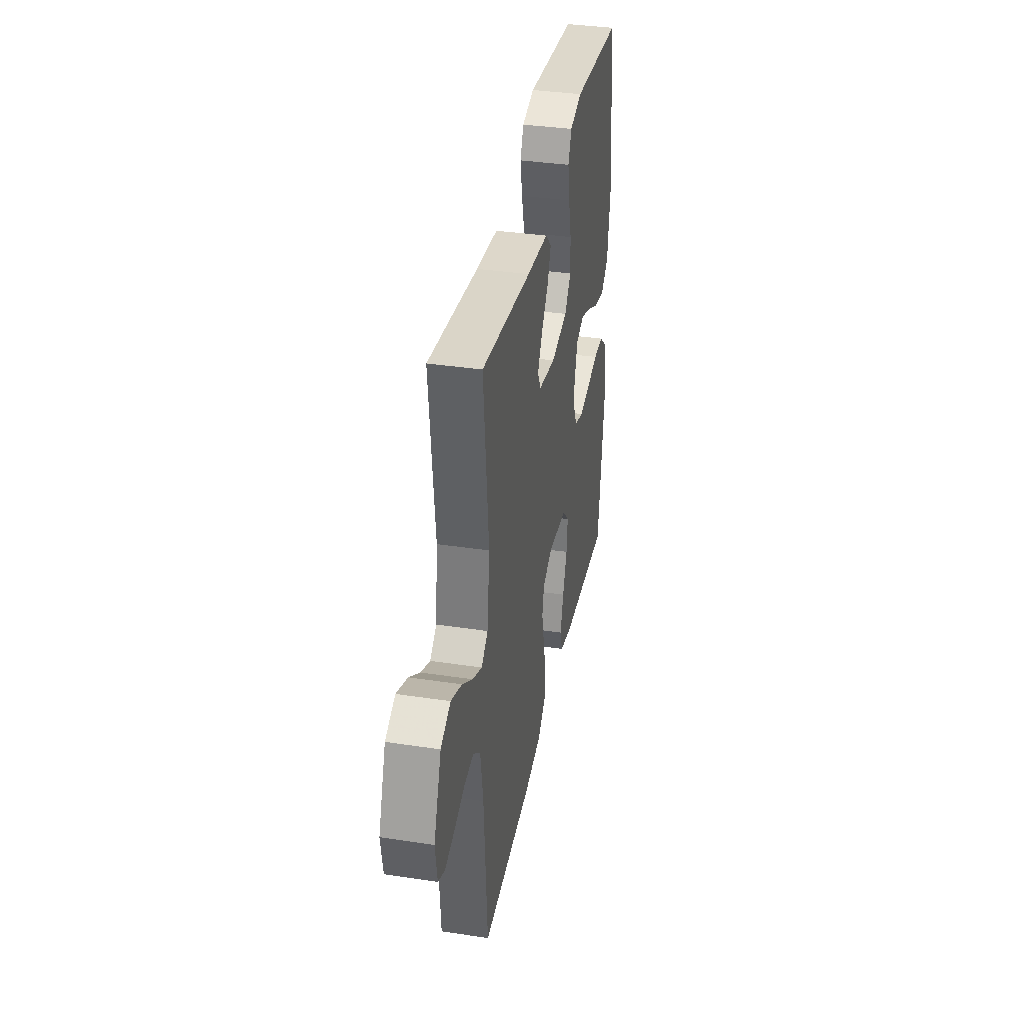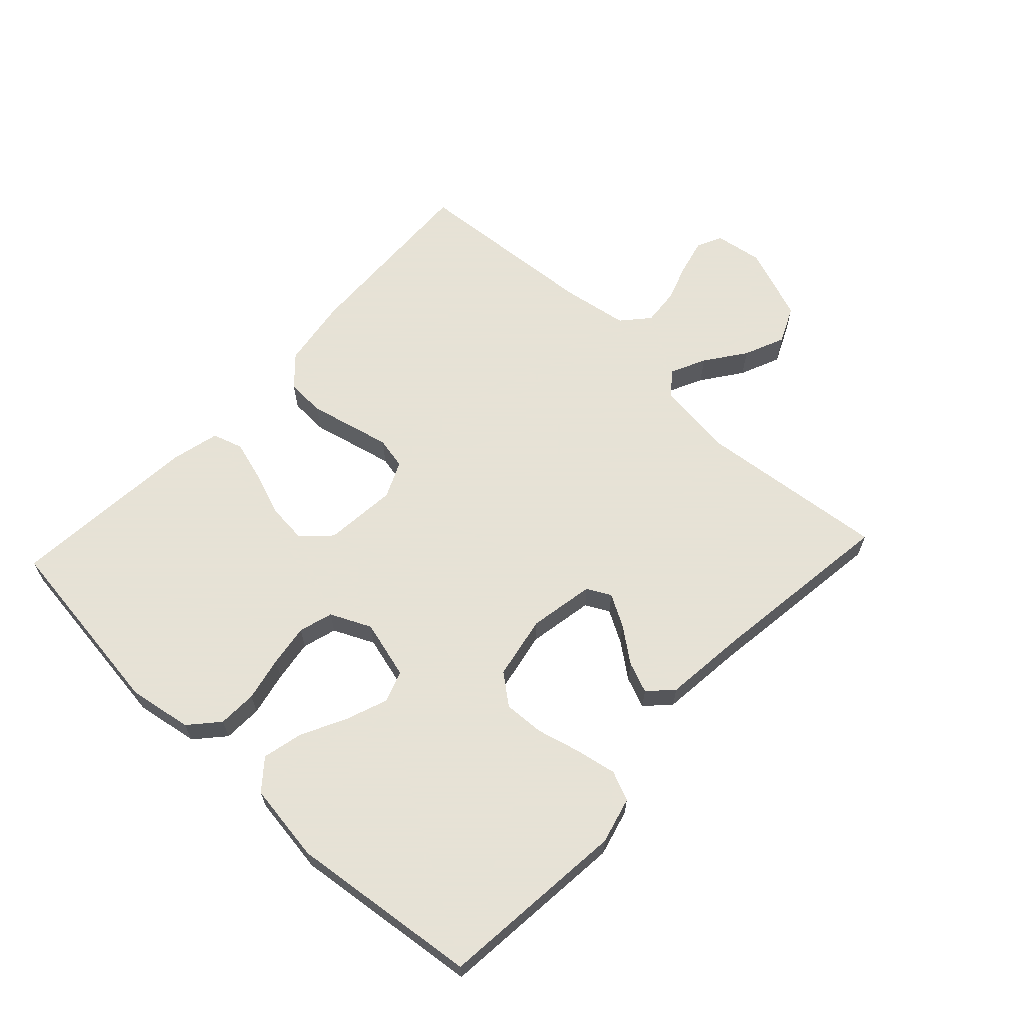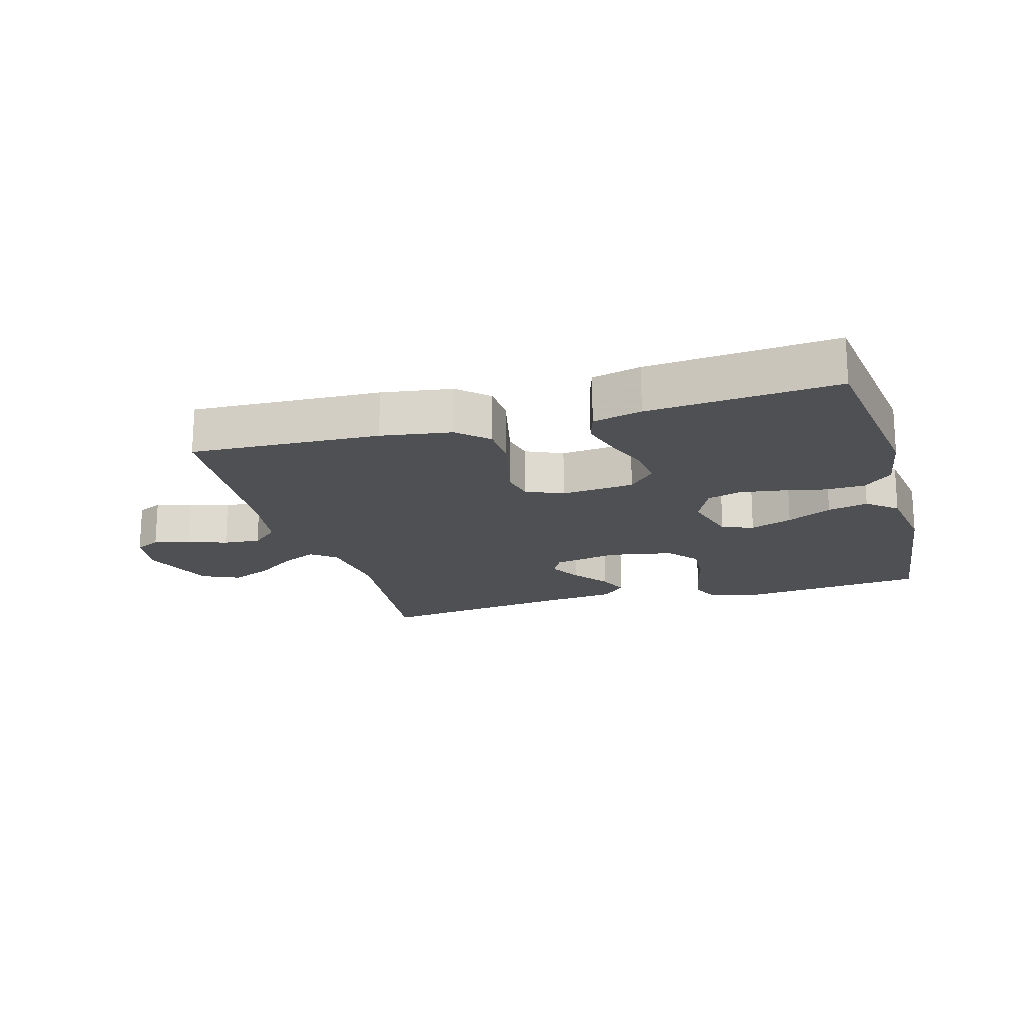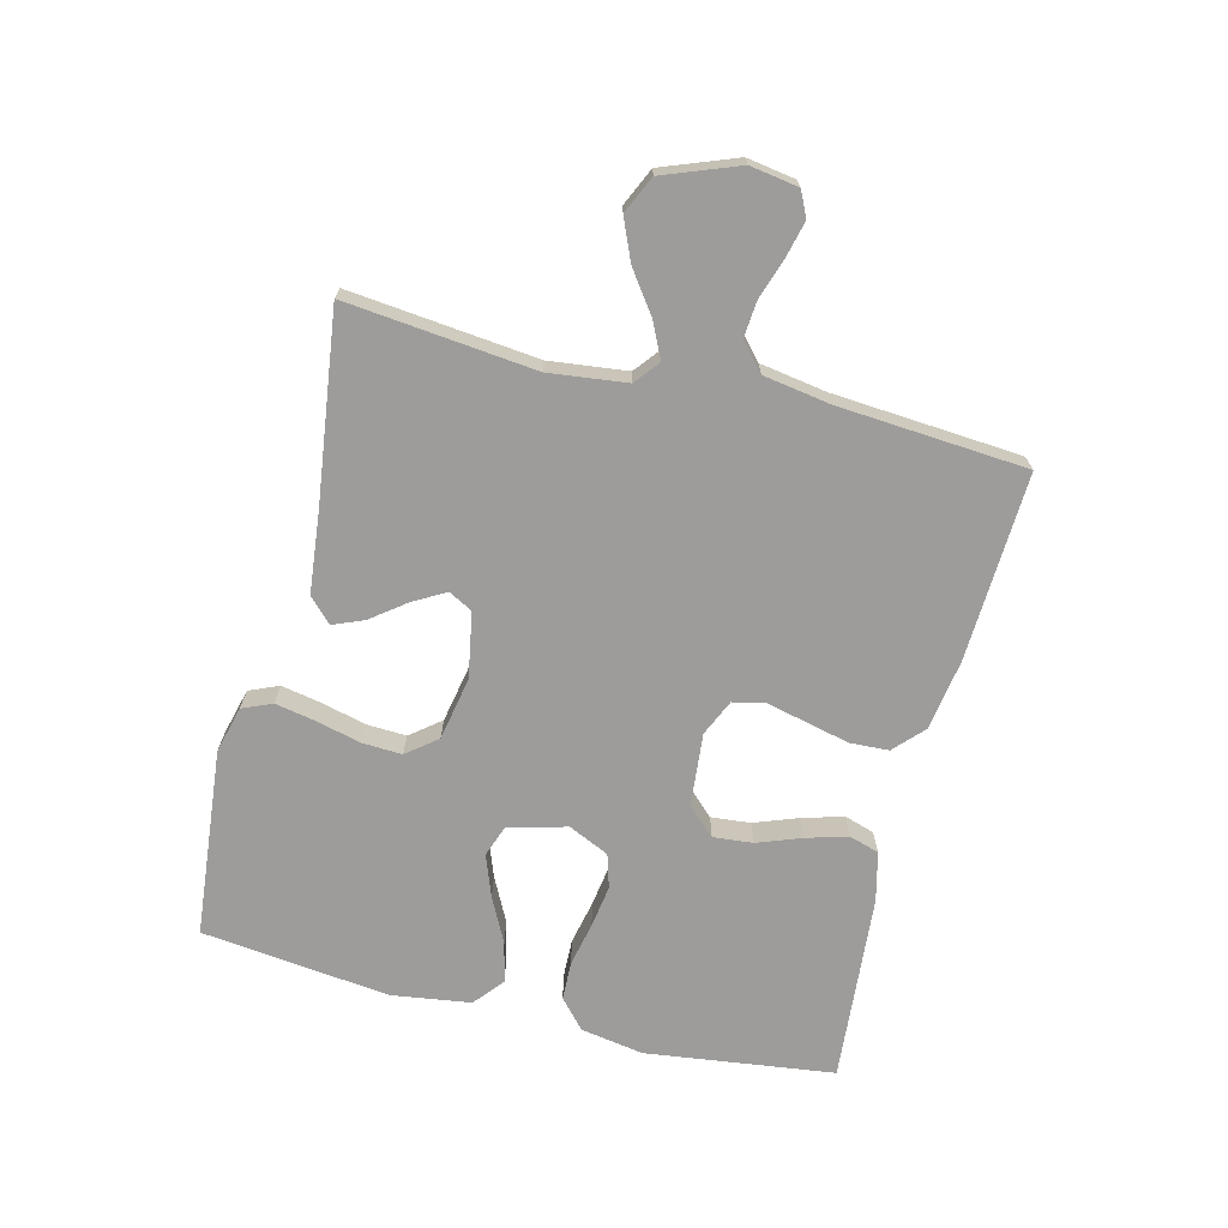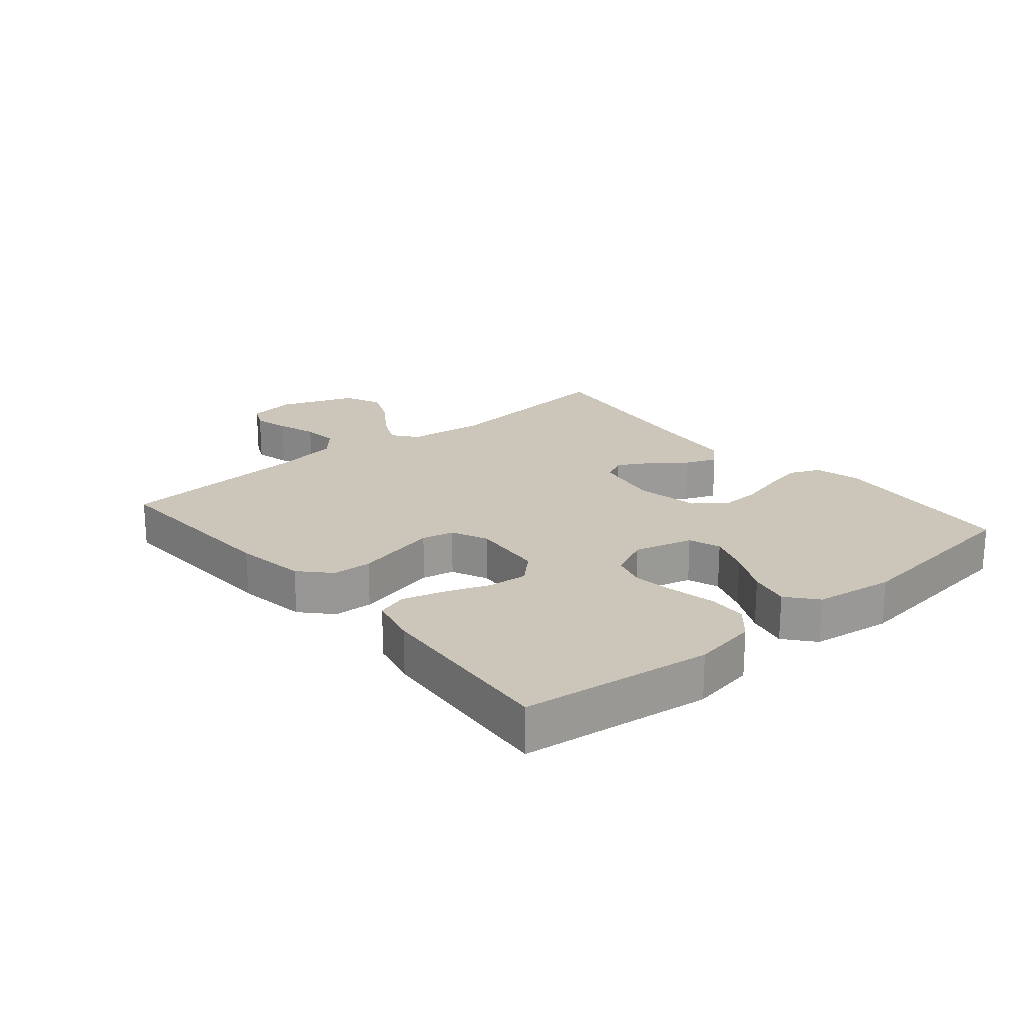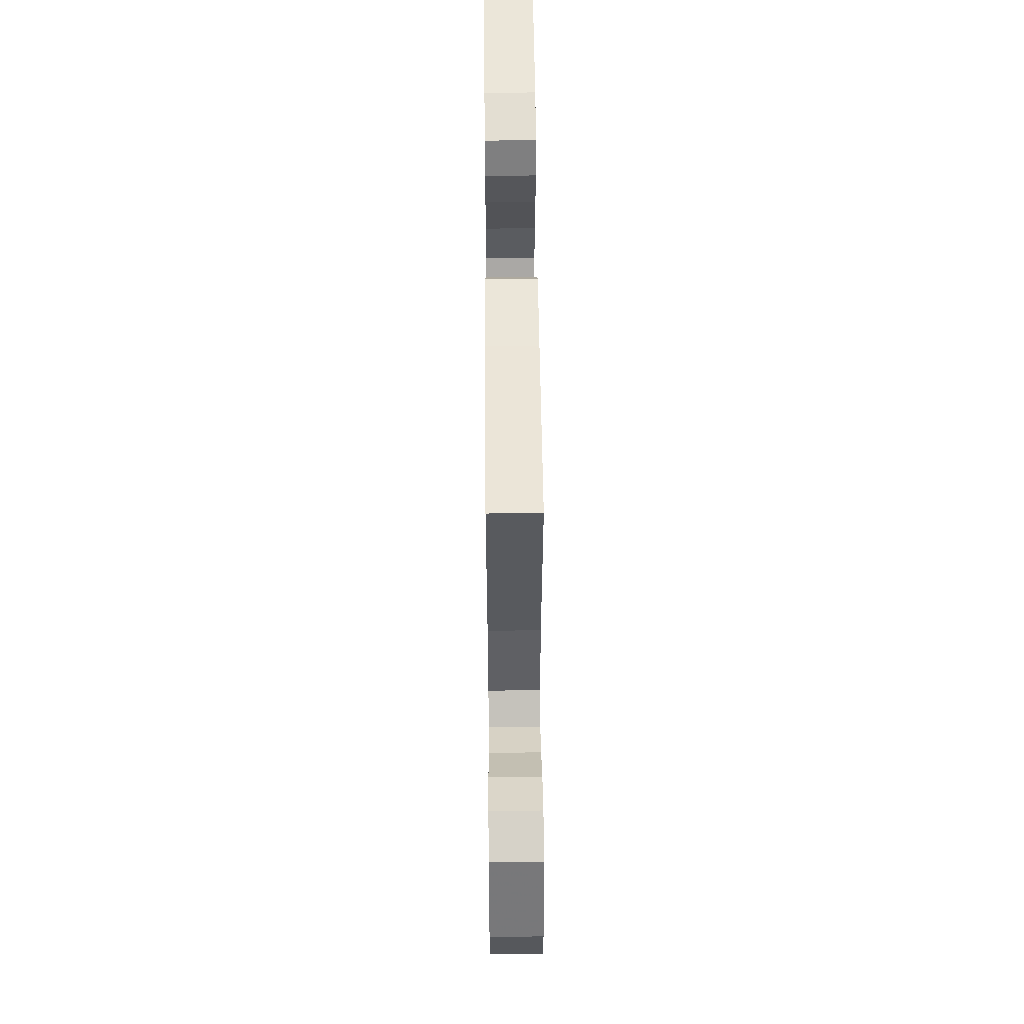
<metadata>
{"format":"obj","ext":"obj","renderer":"f3d","projection":"perspective","resolution":1024,"background":"white","views":[{"elev":36.6,"azim":101.1,"up":"+Z"},{"elev":63.8,"azim":-47.0,"up":"+Y"},{"elev":-18.5,"azim":-164.0,"up":"+Y"},{"elev":-70.1,"azim":75.9,"up":"+Y"},{"elev":20.9,"azim":-130.2,"up":"+Y"},{"elev":53.3,"azim":89.5,"up":"+Z"}]}
</metadata>
<code>
v -0.5 0.07 0.5
v -0.2 0.07 0.53
v -0.126 0.07 0.511
v -0.106 0.07 0.464
v -0.118 0.07 0.4
v -0.136 0.07 0.329
v -0.139 0.07 0.265
v -0.101 0.07 0.217
v 0 0.07 0.198
v 0.104 0.07 0.217
v 0.124 0.07 0.255
v 0.095 0.07 0.306
v 0.053 0.07 0.361
v 0.033 0.07 0.41
v 0.07 0.07 0.446
v 0.2 0.07 0.46
v 0.5 0.07 0.5
v 0.469 0.07 0.2
v 0.484 0.07 0.076
v 0.523 0.07 0.045
v 0.579 0.07 0.072
v 0.643 0.07 0.118
v 0.708 0.07 0.146
v 0.767 0.07 0.119
v 0.812 0.07 0
v 0.8 0.07 -0.077
v 0.76 0.07 -0.096
v 0.703 0.07 -0.082
v 0.64 0.07 -0.061
v 0.582 0.07 -0.056
v 0.539 0.07 -0.094
v 0.522 0.07 -0.2
v 0.5 0.07 -0.5
v 0.2 0.07 -0.487
v 0.088 0.07 -0.47
v 0.041 0.07 -0.426
v 0.038 0.07 -0.364
v 0.054 0.07 -0.296
v 0.069 0.07 -0.231
v 0.058 0.07 -0.18
v 0 0.07 -0.154
v -0.116 0.07 -0.165
v -0.158 0.07 -0.209
v -0.152 0.07 -0.272
v -0.126 0.07 -0.342
v -0.107 0.07 -0.408
v -0.122 0.07 -0.456
v -0.2 0.07 -0.475
v -0.5 0.07 -0.5
v -0.539 0.07 -0.2
v -0.522 0.07 -0.099
v -0.476 0.07 -0.058
v -0.414 0.07 -0.056
v -0.344 0.07 -0.071
v -0.277 0.07 -0.081
v -0.223 0.07 -0.065
v -0.193 0.07 0
v -0.218 0.07 0.093
v -0.268 0.07 0.111
v -0.335 0.07 0.086
v -0.406 0.07 0.05
v -0.47 0.07 0.035
v -0.517 0.07 0.074
v -0.535 0.07 0.2
v -0.5 0 0.5
v -0.2 0 0.53
v -0.126 0 0.511
v -0.106 0 0.464
v -0.118 0 0.4
v -0.136 0 0.329
v -0.139 0 0.265
v -0.101 0 0.217
v 0 0 0.198
v 0.104 0 0.217
v 0.124 0 0.255
v 0.095 0 0.306
v 0.053 0 0.361
v 0.033 0 0.41
v 0.07 0 0.446
v 0.2 0 0.46
v 0.5 0 0.5
v 0.469 0 0.2
v 0.484 0 0.076
v 0.523 0 0.045
v 0.579 0 0.072
v 0.643 0 0.118
v 0.708 0 0.146
v 0.767 0 0.119
v 0.812 0 0
v 0.8 0 -0.077
v 0.76 0 -0.096
v 0.703 0 -0.082
v 0.64 0 -0.061
v 0.582 0 -0.056
v 0.539 0 -0.094
v 0.522 0 -0.2
v 0.5 0 -0.5
v 0.2 0 -0.487
v 0.088 0 -0.47
v 0.041 0 -0.426
v 0.038 0 -0.364
v 0.054 0 -0.296
v 0.069 0 -0.231
v 0.058 0 -0.18
v 0 0 -0.154
v -0.116 0 -0.165
v -0.158 0 -0.209
v -0.152 0 -0.272
v -0.126 0 -0.342
v -0.107 0 -0.408
v -0.122 0 -0.456
v -0.2 0 -0.475
v -0.5 0 -0.5
v -0.539 0 -0.2
v -0.522 0 -0.099
v -0.476 0 -0.058
v -0.414 0 -0.056
v -0.344 0 -0.071
v -0.277 0 -0.081
v -0.223 0 -0.065
v -0.193 0 0
v -0.218 0 0.093
v -0.268 0 0.111
v -0.335 0 0.086
v -0.406 0 0.05
v -0.47 0 0.035
v -0.517 0 0.074
v -0.535 0 0.2
f 60 61 62 63
f 59 60 63 64
f 51 52 53 54
f 51 54 55
f 50 51 55
f 49 50 55 56
f 47 48 49 56
f 44 45 46 47
f 35 36 37 38
f 35 38 39
f 32 33 34 35
f 31 32 35 39
f 30 31 39 40
f 26 27 28 29
f 24 25 26 29
f 24 29 30
f 21 22 23 24
f 20 21 24 30
f 19 20 30 40
f 16 17 18
f 12 13 14 15
f 11 12 15 16
f 3 4 5 6
f 1 2 3 6
f 59 64 1 6
f 58 59 6 7
f 57 58 7 8
f 44 47 56
f 43 44 56 57
f 42 43 57 8
f 18 19 40 41
f 11 16 18 41
f 10 11 41
f 9 10 41 42
f 8 9 42
f 127 126 125 124
f 128 127 124 123
f 118 117 116 115
f 119 118 115
f 119 115 114
f 120 119 114 113
f 120 113 112 111
f 111 110 109 108
f 102 101 100 99
f 103 102 99
f 99 98 97 96
f 103 99 96 95
f 104 103 95 94
f 93 92 91 90
f 93 90 89 88
f 94 93 88
f 88 87 86 85
f 94 88 85 84
f 104 94 84 83
f 82 81 80
f 79 78 77 76
f 80 79 76 75
f 70 69 68 67
f 70 67 66 65
f 70 65 128 123
f 71 70 123 122
f 72 71 122 121
f 120 111 108
f 121 120 108 107
f 72 121 107 106
f 105 104 83 82
f 105 82 80 75
f 105 75 74
f 106 105 74 73
f 106 73 72
f 1 65 66 2
f 2 66 67 3
f 3 67 68 4
f 4 68 69 5
f 5 69 70 6
f 6 70 71 7
f 7 71 72 8
f 8 72 73 9
f 9 73 74 10
f 10 74 75 11
f 11 75 76 12
f 12 76 77 13
f 13 77 78 14
f 14 78 79 15
f 15 79 80 16
f 16 80 81 17
f 17 81 82 18
f 18 82 83 19
f 19 83 84 20
f 20 84 85 21
f 21 85 86 22
f 22 86 87 23
f 23 87 88 24
f 24 88 89 25
f 25 89 90 26
f 26 90 91 27
f 27 91 92 28
f 28 92 93 29
f 29 93 94 30
f 30 94 95 31
f 31 95 96 32
f 32 96 97 33
f 33 97 98 34
f 34 98 99 35
f 35 99 100 36
f 36 100 101 37
f 37 101 102 38
f 38 102 103 39
f 39 103 104 40
f 40 104 105 41
f 41 105 106 42
f 42 106 107 43
f 43 107 108 44
f 44 108 109 45
f 45 109 110 46
f 46 110 111 47
f 47 111 112 48
f 48 112 113 49
f 49 113 114 50
f 50 114 115 51
f 51 115 116 52
f 52 116 117 53
f 53 117 118 54
f 54 118 119 55
f 55 119 120 56
f 56 120 121 57
f 57 121 122 58
f 58 122 123 59
f 59 123 124 60
f 60 124 125 61
f 61 125 126 62
f 62 126 127 63
f 63 127 128 64
f 64 128 65 1

</code>
